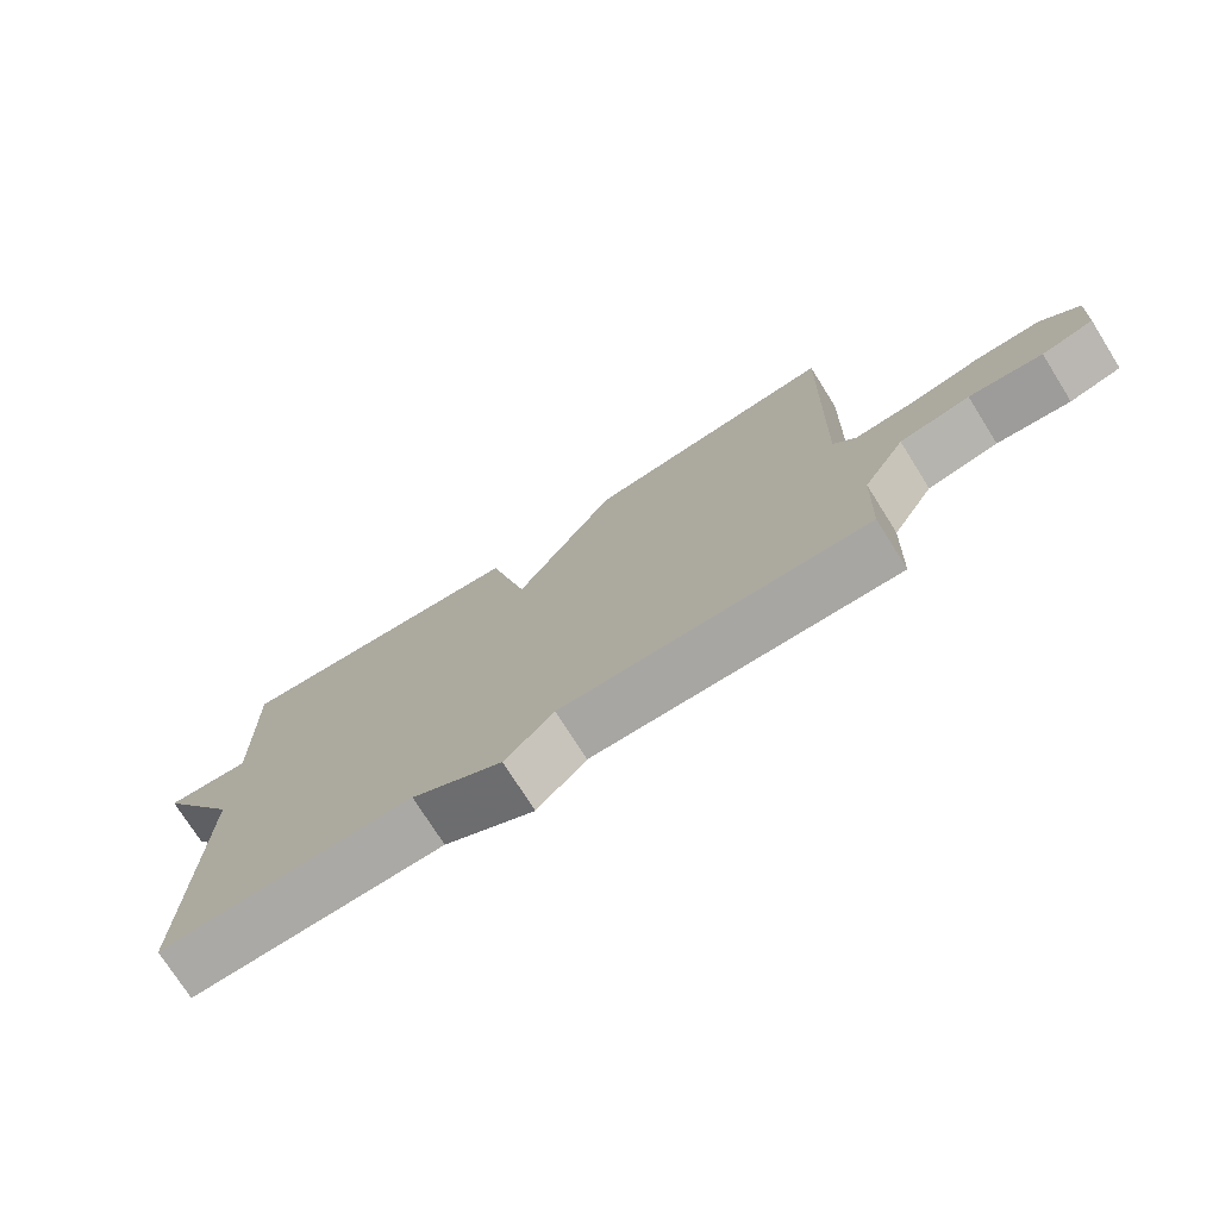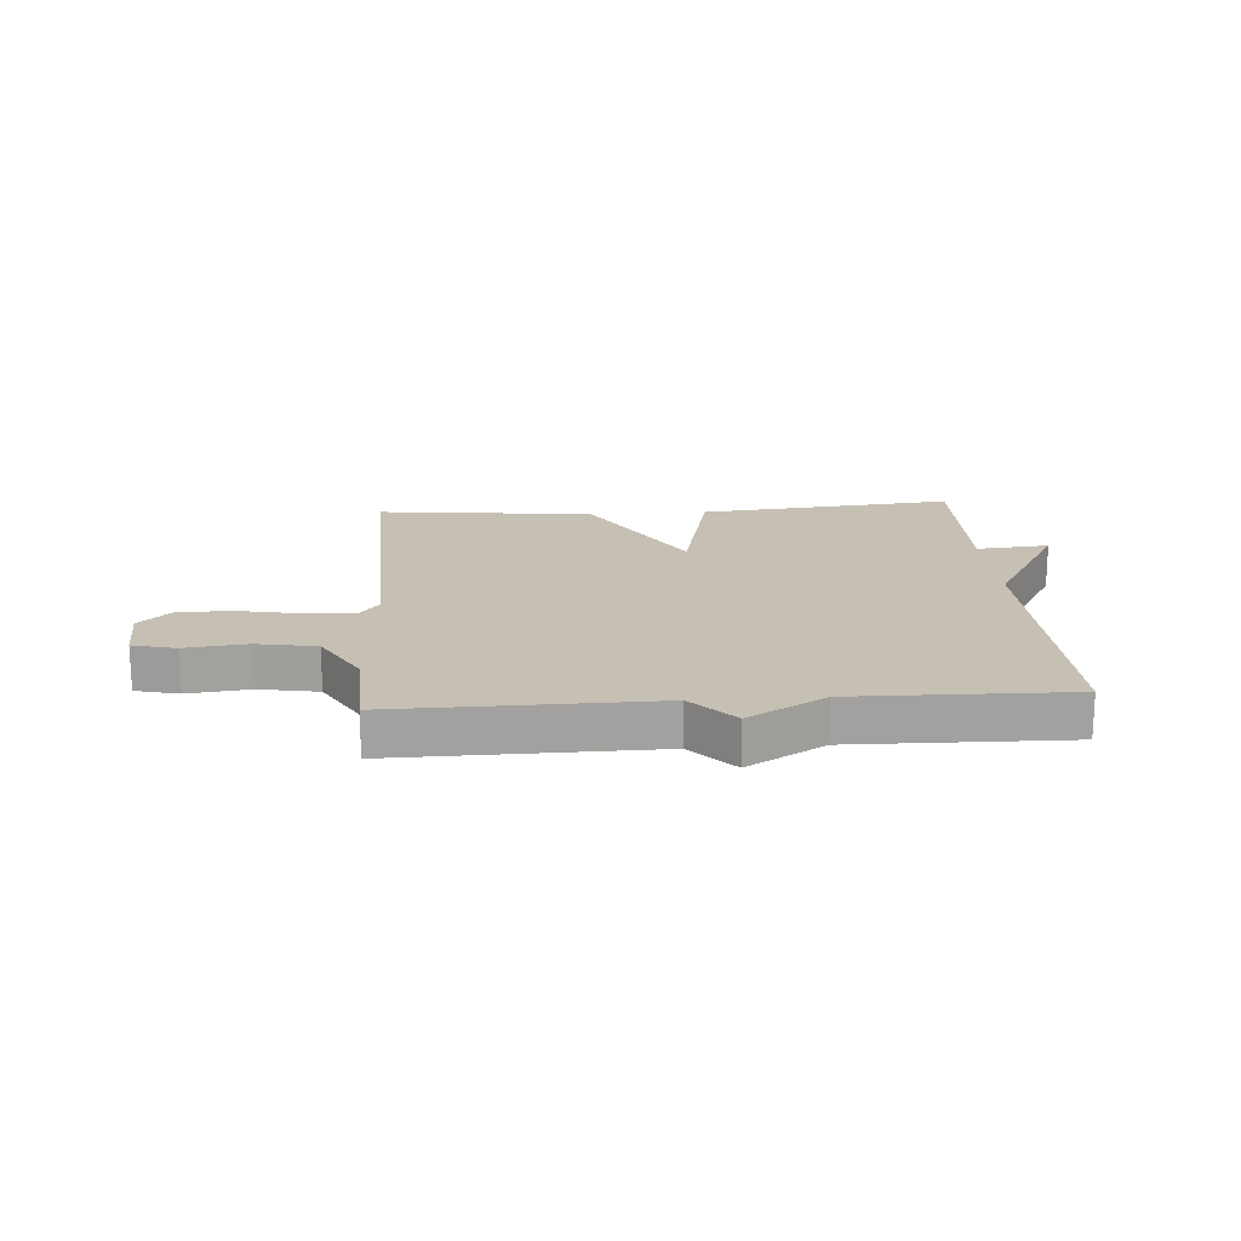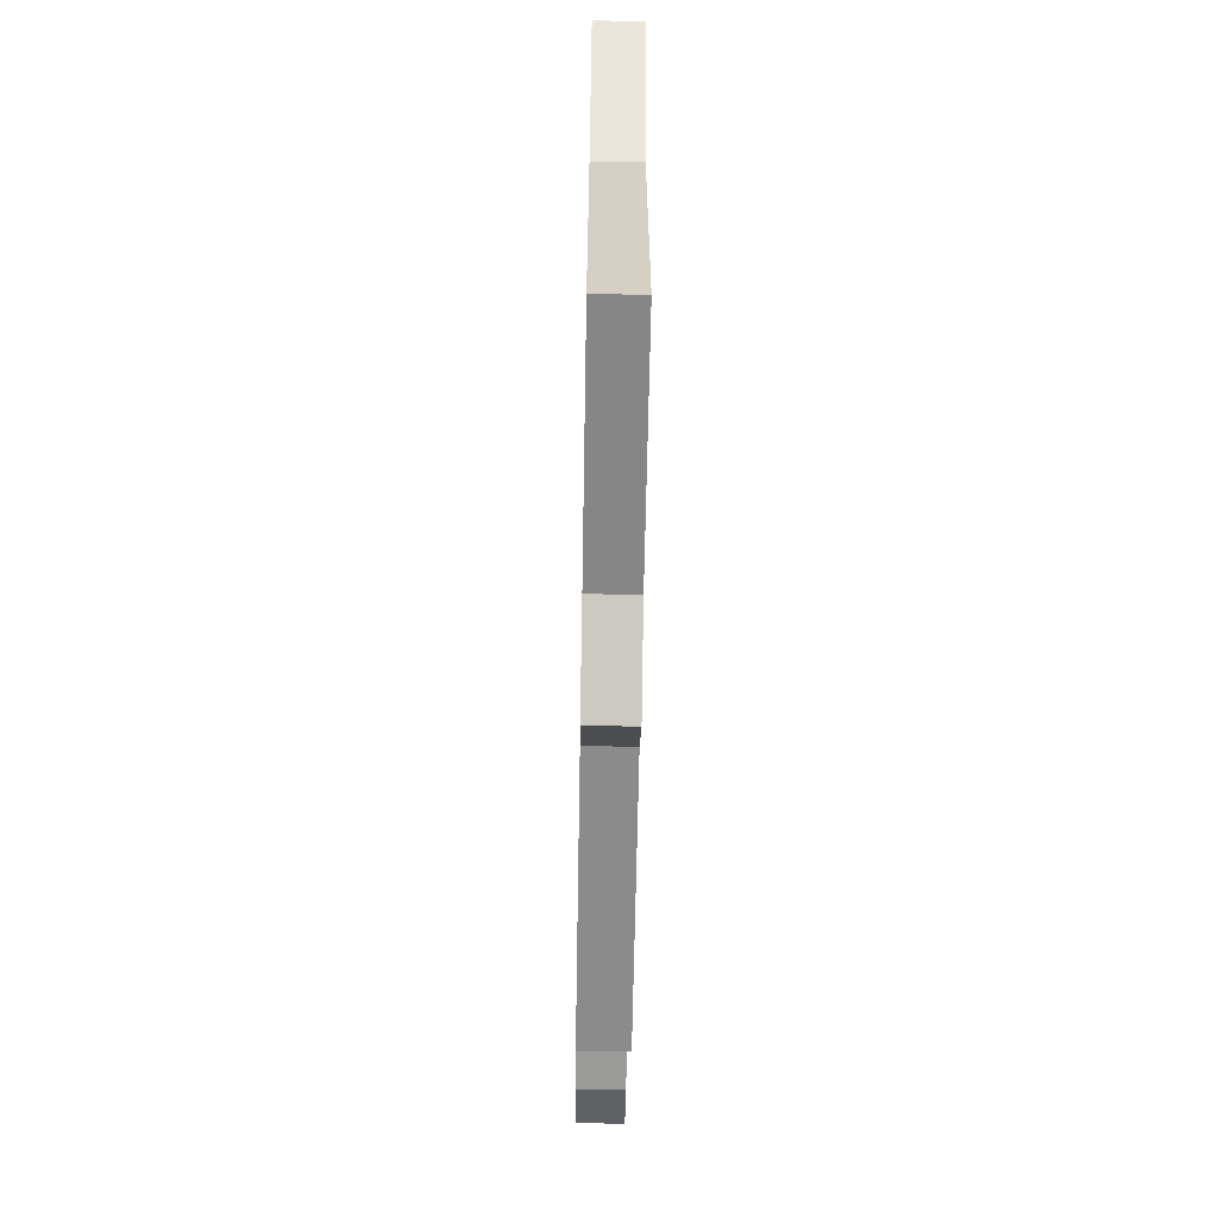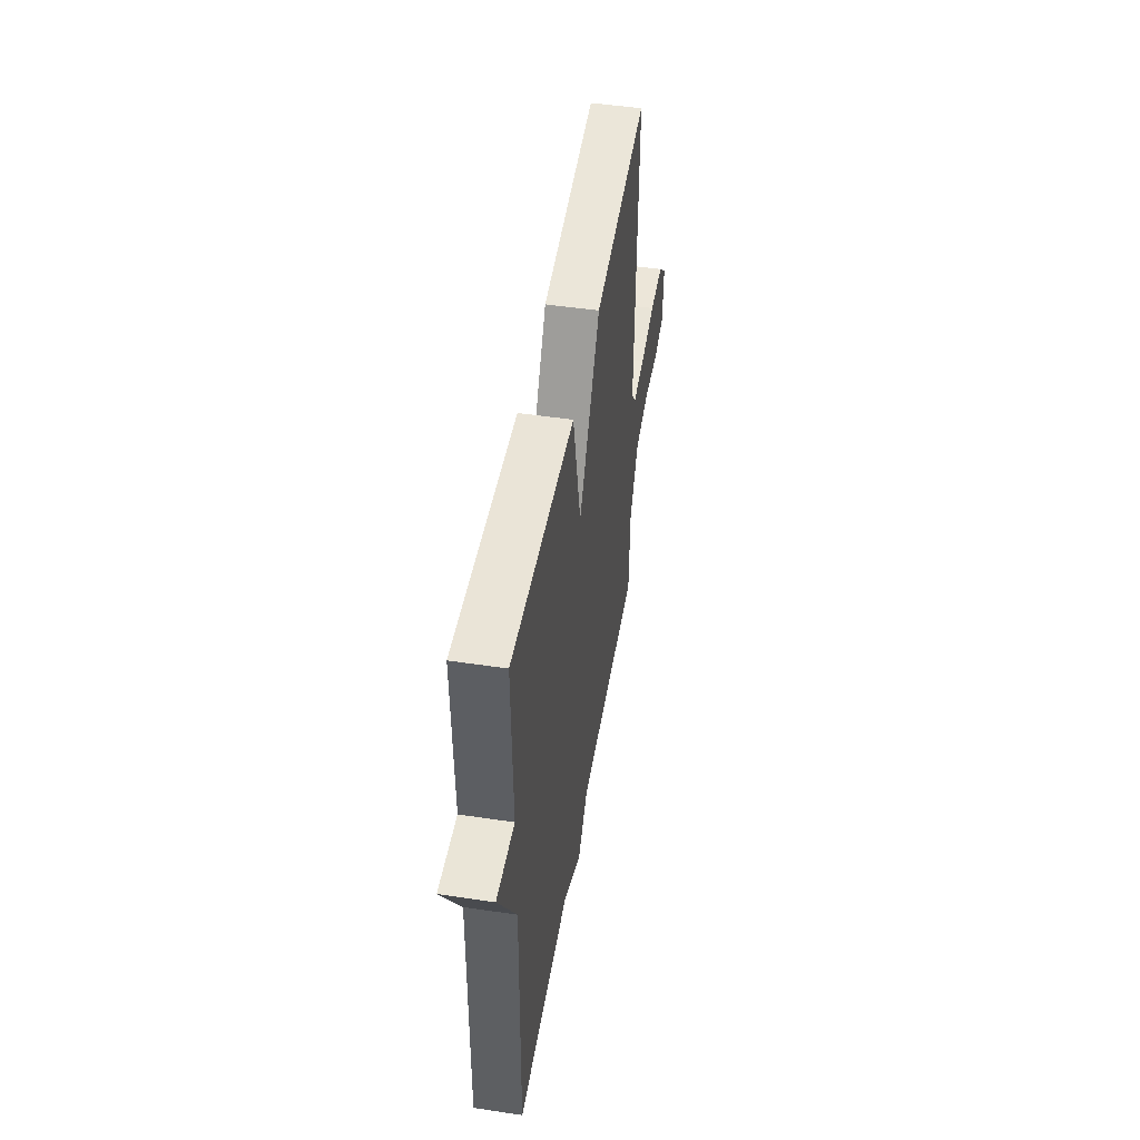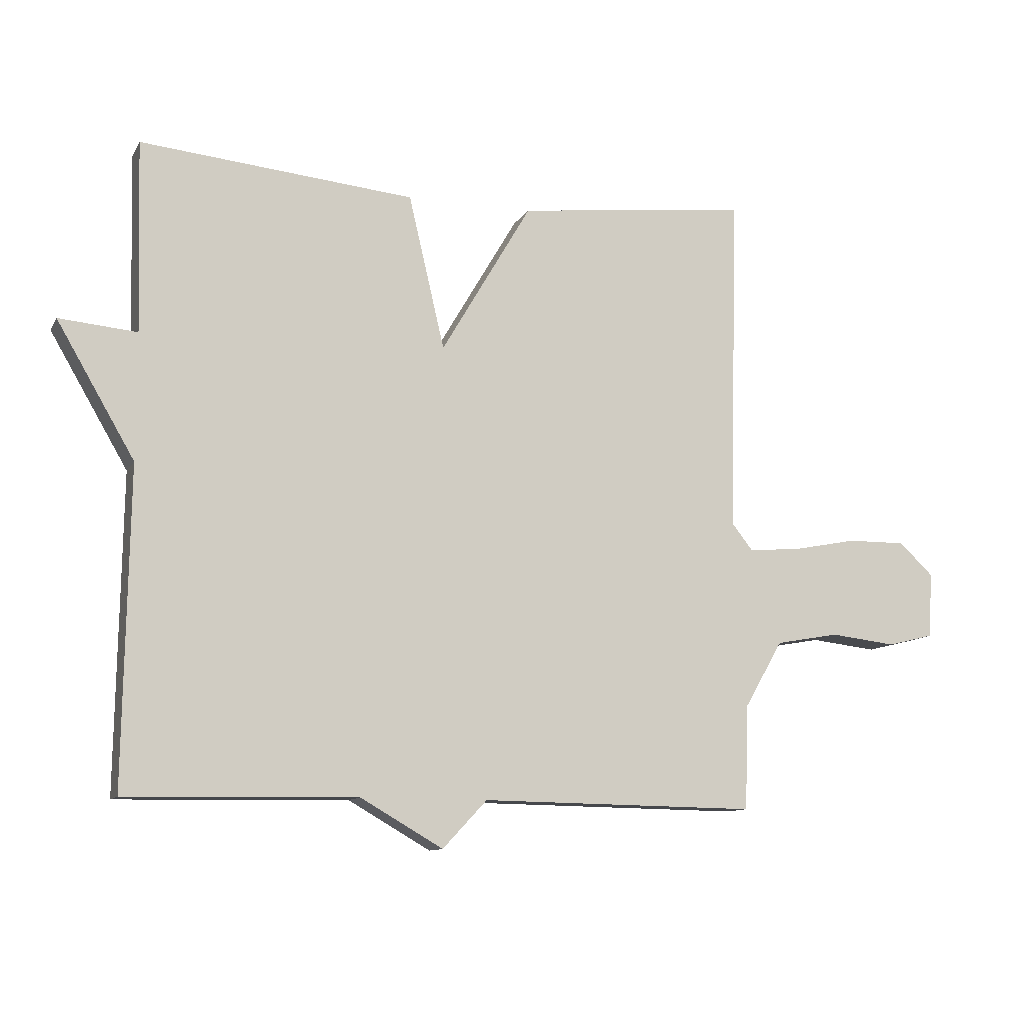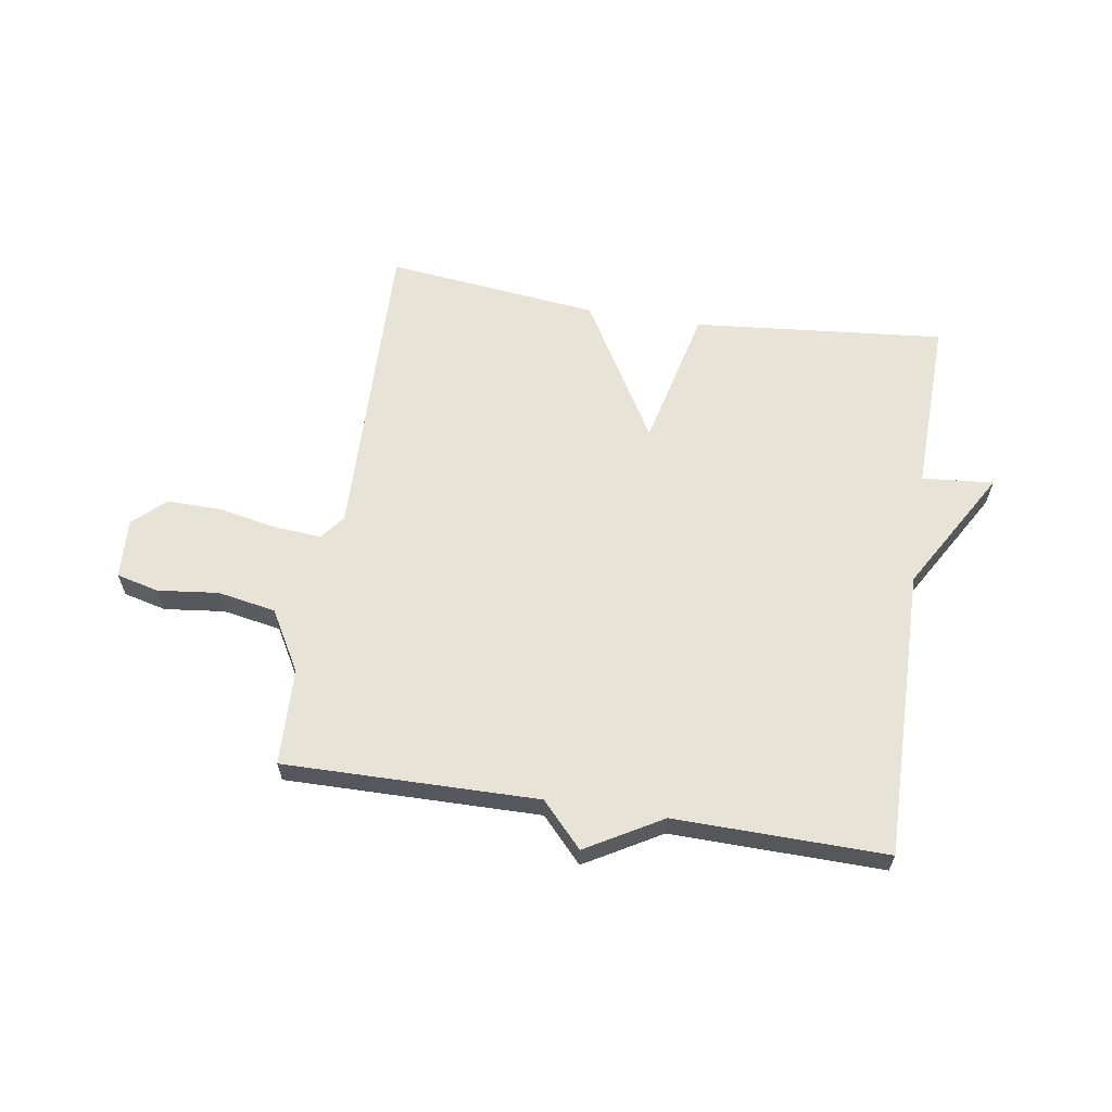
<metadata>
{"format":"obj","ext":"obj","renderer":"f3d","projection":"perspective","resolution":1024,"background":"white","views":[{"elev":-74.8,"azim":32.2,"up":"+Z"},{"elev":18.1,"azim":175.9,"up":"+Y"},{"elev":-63.0,"azim":-91.0,"up":"+Z"},{"elev":48.7,"azim":-80.5,"up":"+Z"},{"elev":-10.9,"azim":-18.9,"up":"+Z"},{"elev":61.8,"azim":-171.0,"up":"+Y"}]}
</metadata>
<code>
v 0.5 0.07 0.5
v 0.486 0.07 -0.037
v 0.519 0.07 -0.079
v 0.6 0.07 -0.073
v 0.702 0.07 -0.053
v 0.795 0.07 -0.052
v 0.849 0.07 -0.103
v 0.843 0.07 -0.206
v 0.77 0.07 -0.224
v 0.666 0.07 -0.212
v 0.566 0.07 -0.23
v 0.506 0.07 -0.334
v 0.5 0.07 -0.5
v 0.064 0.07 -0.494
v -0.006 0.07 -0.569
v -0.136 0.07 -0.494
v -0.5 0.07 -0.5
v -0.492 0.07 -0.002
v -0.615 0.07 0.209
v -0.492 0.07 0.198
v -0.5 0.07 0.5
v -0.067 0.07 0.459
v -0.01 0.07 0.216
v 0.133 0.07 0.459
v 0.5 0 0.5
v 0.486 0 -0.037
v 0.519 0 -0.079
v 0.6 0 -0.073
v 0.702 0 -0.053
v 0.795 0 -0.052
v 0.849 0 -0.103
v 0.843 0 -0.206
v 0.77 0 -0.224
v 0.666 0 -0.212
v 0.566 0 -0.23
v 0.506 0 -0.334
v 0.5 0 -0.5
v 0.064 0 -0.494
v -0.006 0 -0.569
v -0.136 0 -0.494
v -0.5 0 -0.5
v -0.492 0 -0.002
v -0.615 0 0.209
v -0.492 0 0.198
v -0.5 0 0.5
v -0.067 0 0.459
v -0.01 0 0.216
v 0.133 0 0.459
f 23 24 1 2
f 20 21 22 23
f 20 23 2 3
f 18 19 20 3
f 16 17 18 3
f 14 15 16
f 14 16 3 4
f 12 13 14
f 11 12 14 4
f 5 6 7
f 4 5 7
f 11 4 7
f 10 11 7
f 7 8 9 10
f 26 25 48 47
f 47 46 45 44
f 27 26 47 44
f 27 44 43 42
f 27 42 41 40
f 40 39 38
f 28 27 40 38
f 38 37 36
f 28 38 36 35
f 31 30 29
f 31 29 28
f 31 28 35
f 31 35 34
f 34 33 32 31
f 1 25 26 2
f 2 26 27 3
f 3 27 28 4
f 4 28 29 5
f 5 29 30 6
f 6 30 31 7
f 7 31 32 8
f 8 32 33 9
f 9 33 34 10
f 10 34 35 11
f 11 35 36 12
f 12 36 37 13
f 13 37 38 14
f 14 38 39 15
f 15 39 40 16
f 16 40 41 17
f 17 41 42 18
f 18 42 43 19
f 19 43 44 20
f 20 44 45 21
f 21 45 46 22
f 22 46 47 23
f 23 47 48 24
f 24 48 25 1

</code>
